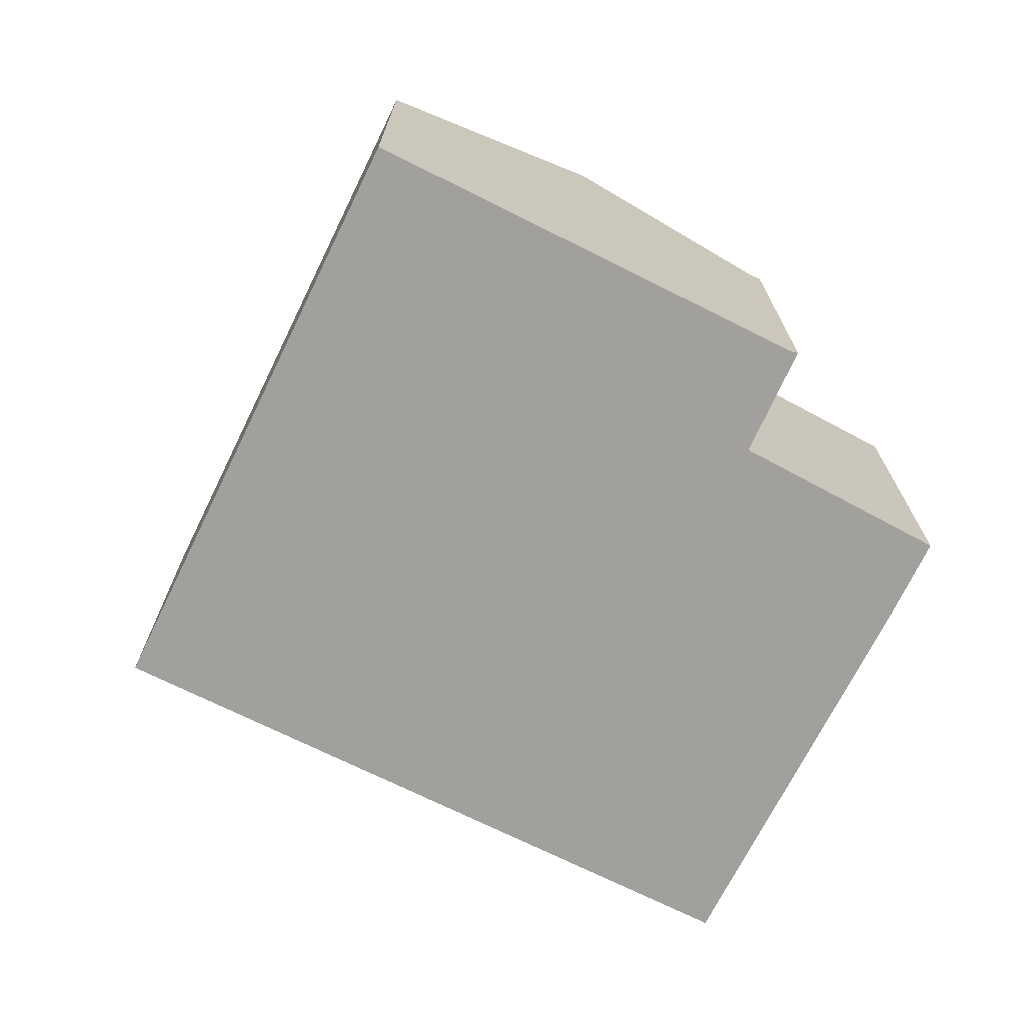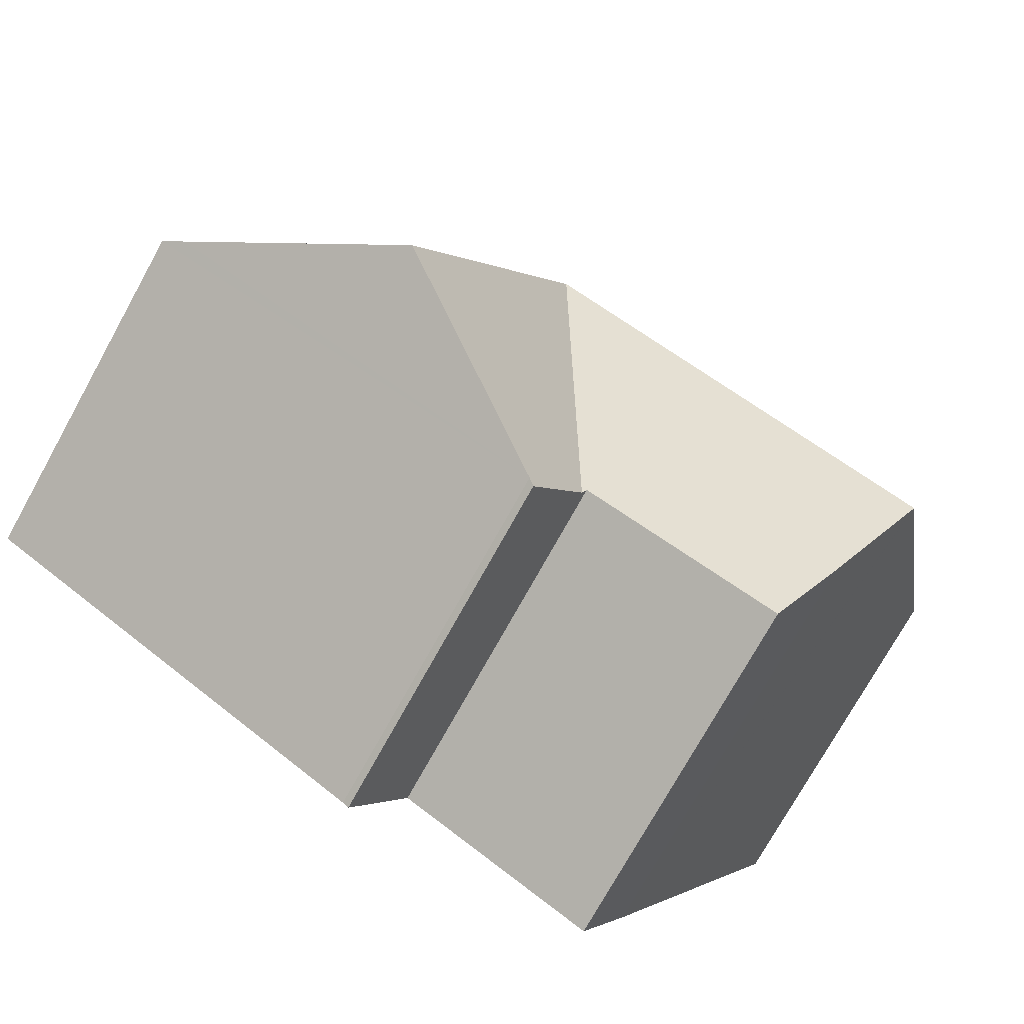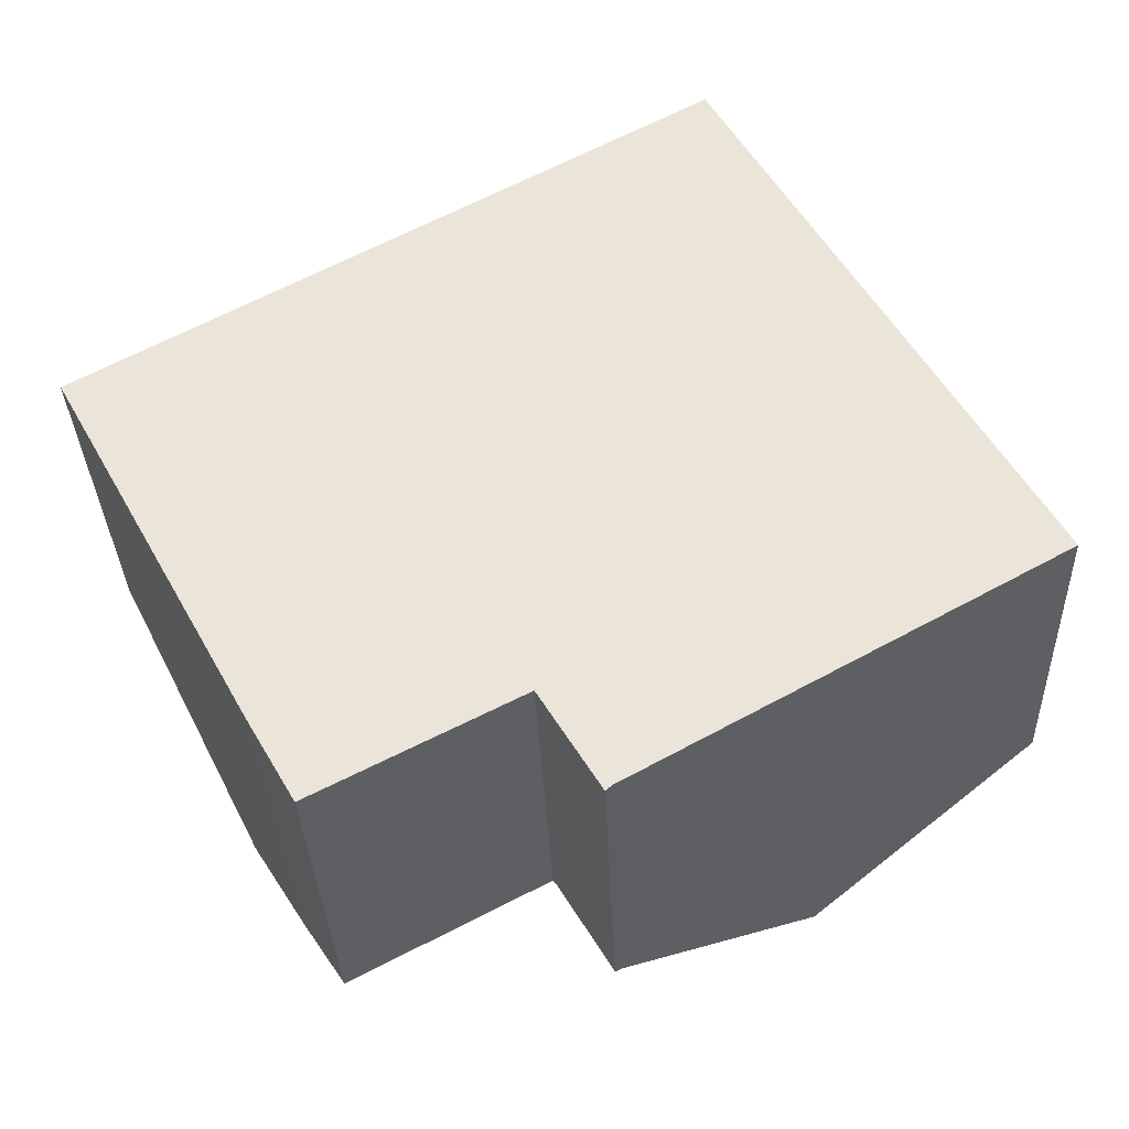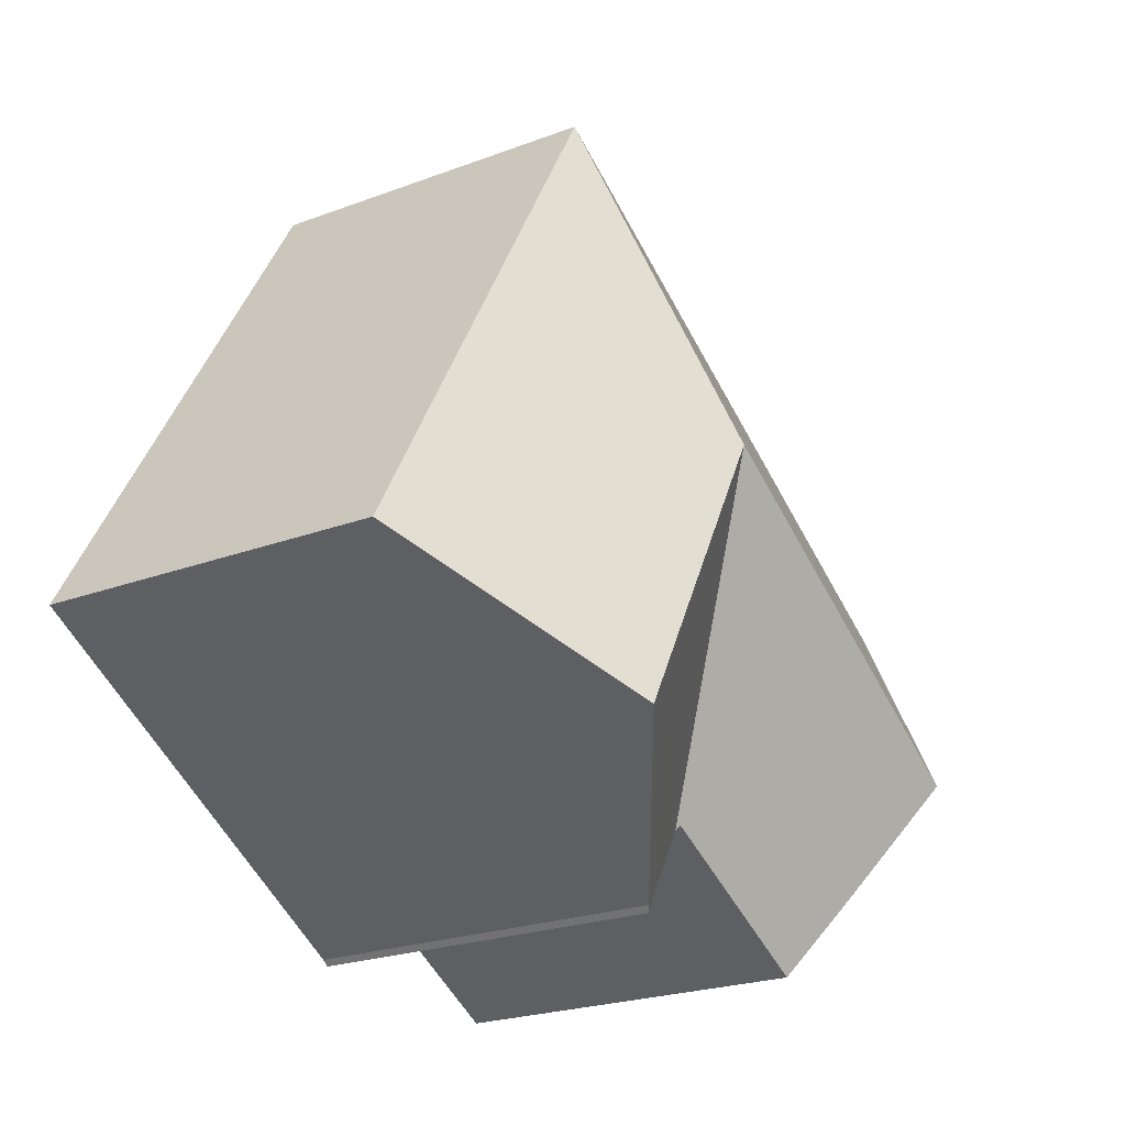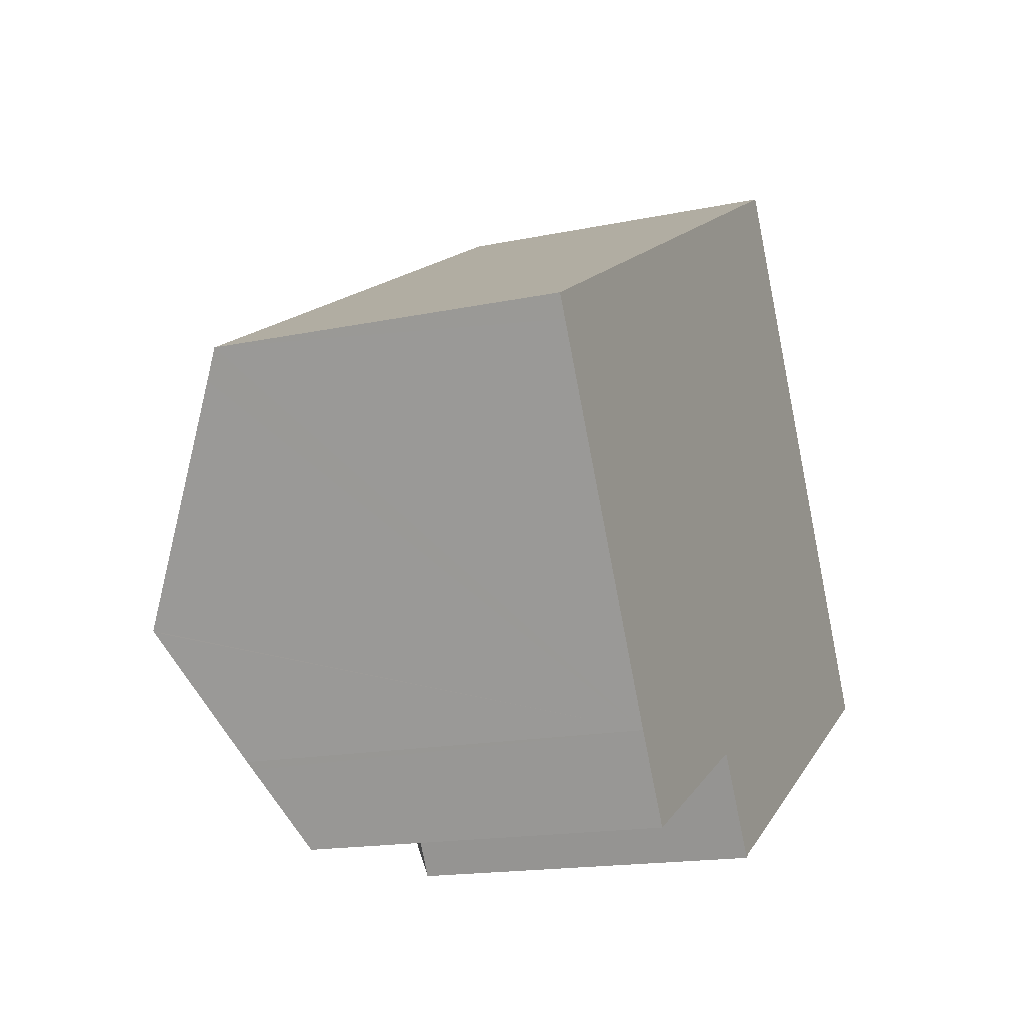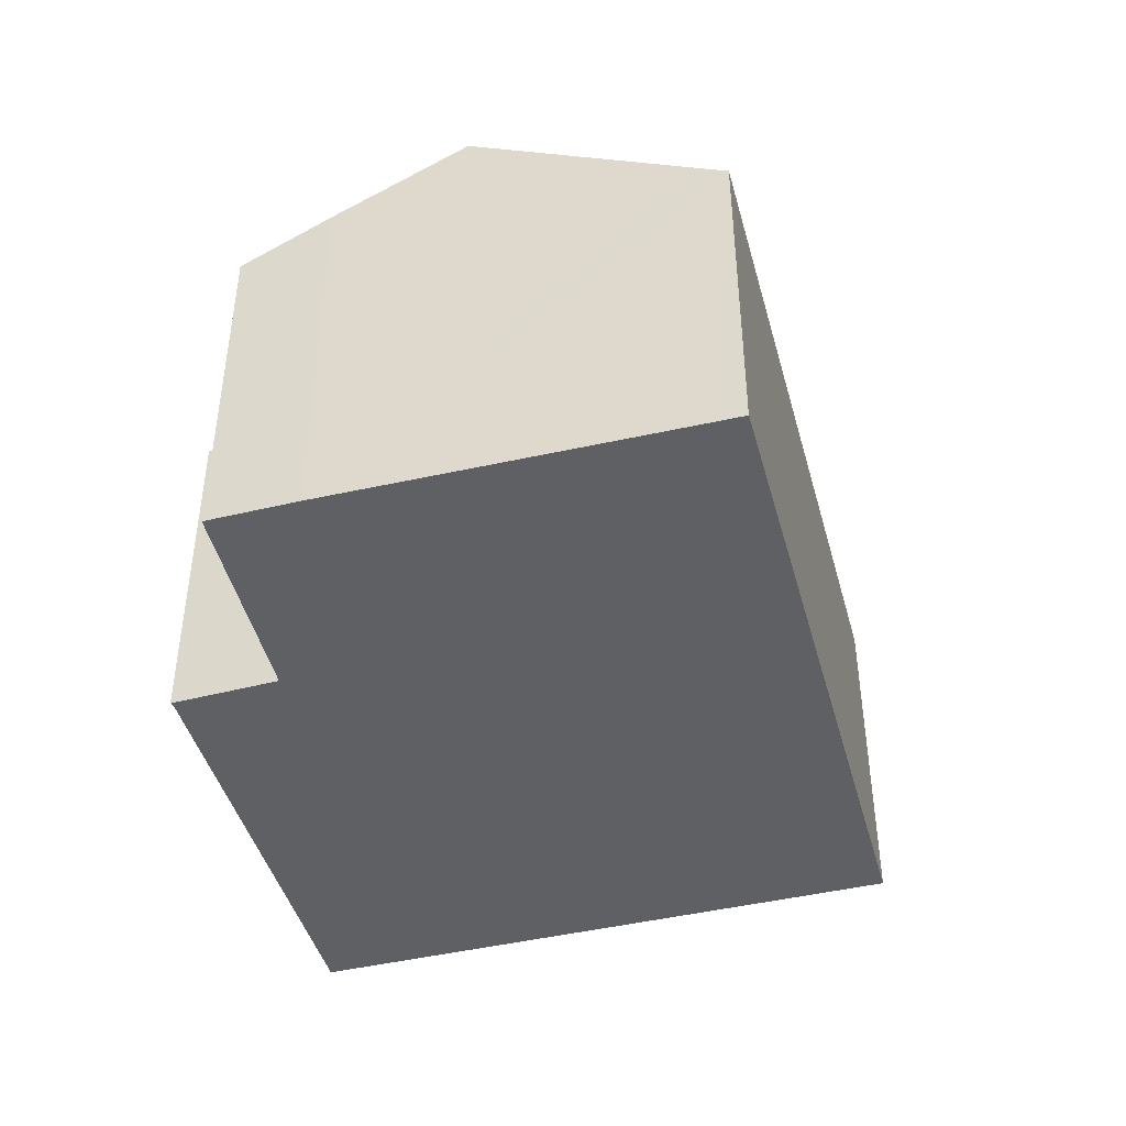
<metadata>
{"format":"obj","ext":"obj","renderer":"f3d","projection":"perspective","resolution":1024,"background":"white","views":[{"elev":-71.6,"azim":124.3,"up":"+Y"},{"elev":-75.5,"azim":150.9,"up":"+Z"},{"elev":-33.4,"azim":2.3,"up":"+Z"},{"elev":-23.4,"azim":122.3,"up":"+Z"},{"elev":-16.5,"azim":-66.8,"up":"+Z"},{"elev":-44.2,"azim":-104.2,"up":"+Y"}]}
</metadata>
<code>
v  15.04 13.87 -0.287
v  12.65 10.34 -9.63
v  8.846 13.87 -3.759
v  12.75 10.24 -9.799
v  12.22 10.35 -9.85
v  6.983 10.45 -12.56
v  3.673 13.87 -6.66
v  5.748 11.7 -10.42
v  5.624 11.82 -10.2
v  4.539 12.96 -8.233
v  3.689 13.85 -6.69
v  5.748 10.02 3.223
v  17.38 10.02 9.744
v  5.16 10.02 2.893
v  3.034 10.02 1.701
v  0 10.02 6.138e-16
v  0.417 10.46 -0.746
v  0.333 10.37 -0.596
v  24.96 10.02 -3.559
v  18.81 13.87 -7.005
v  26.2 10.03 -5.746
v  25.62 10.39 -6.074
v  24.51 11.08 -6.69
v  20.04 13.87 -9.186
v  13.02 10.25 -10.25
v  14.51 10.43 -12.27
v  14.34 10.3 -12.42
v  5.624 6.248e-16 -10.2
v  6.983 7.693e-16 -12.56
v  5.748 6.379e-16 -10.42
v  4.539 5.041e-16 -8.233
v  3.689 4.096e-16 -6.69
v  0.333 3.649e-17 -0.596
v  0 0 0
v  3.673 4.078e-16 -6.66
v  0.417 4.568e-17 -0.746
v  14.34 7.605e-16 -12.42
v  12.65 5.897e-16 -9.63
v  12.75 6e-16 -9.799
v  13.02 6.277e-16 -10.25
v  3.034 -1.042e-16 1.701
v  5.748 -1.974e-16 3.223
v  17.38 -5.966e-16 9.744
v  5.16 -1.771e-16 2.893
v  24.96 2.179e-16 -3.559
v  26.2 3.518e-16 -5.746
v  25.62 3.719e-16 -6.074
v  14.51 7.513e-16 -12.27
v  24.51 4.096e-16 -6.69
v  20.04 5.625e-16 -9.186
v  12.22 6.031e-16 -9.85
g defaultobject
f 1 2 3
f 2 1 4
f 3 2 5
f 3 5 6
f 3 6 7
f 7 6 8
f 7 8 9
f 7 9 10
f 7 10 11
f 1 12 13
f 12 1 3
f 12 3 14
f 14 3 15
f 15 3 16
f 16 3 17
f 17 3 7
f 16 17 18
f 19 1 13
f 1 19 20
f 20 19 21
f 20 21 22
f 20 22 23
f 20 23 24
f 25 26 27
f 26 25 20
f 20 25 1
f 1 25 4
f 20 24 26
f 8 28 9
f 28 8 6
f 28 6 29
f 28 29 30
f 28 10 9
f 10 28 11
f 11 28 7
f 7 28 17
f 17 28 18
f 18 28 16
f 16 28 31
f 16 31 32
f 16 32 33
f 16 33 34
f 33 32 35
f 33 35 36
f 37 25 27
f 25 37 4
f 4 38 2
f 38 4 39
f 39 4 37
f 39 37 40
f 34 15 16
f 15 34 14
f 14 34 12
f 12 34 13
f 13 34 41
f 13 41 42
f 13 42 43
f 42 41 44
f 43 19 13
f 19 43 45
f 19 45 21
f 21 45 46
f 23 26 24
f 26 23 22
f 26 22 21
f 26 21 46
f 26 46 47
f 26 47 48
f 48 47 49
f 48 49 50
f 48 27 26
f 27 48 37
f 5 29 6
f 29 5 2
f 29 2 51
f 51 2 38
f 45 47 46
f 47 45 49
f 49 45 50
f 50 45 48
f 48 40 37
f 40 48 45
f 40 45 43
f 40 43 39
f 39 43 38
f 38 43 51
f 51 43 29
f 29 43 30
f 30 43 28
f 28 43 31
f 31 43 32
f 32 43 35
f 35 43 36
f 36 43 33
f 33 43 42
f 33 42 44
f 33 44 41
f 33 41 34

</code>
